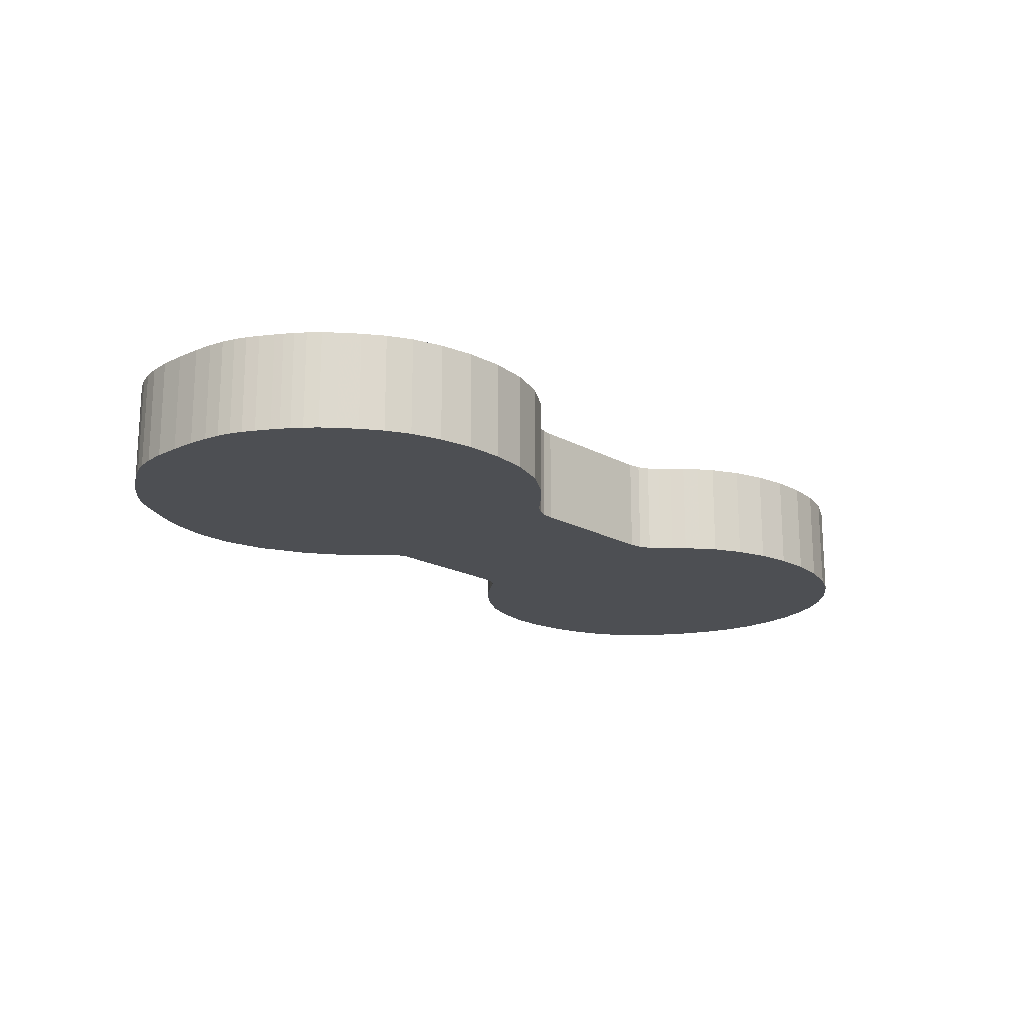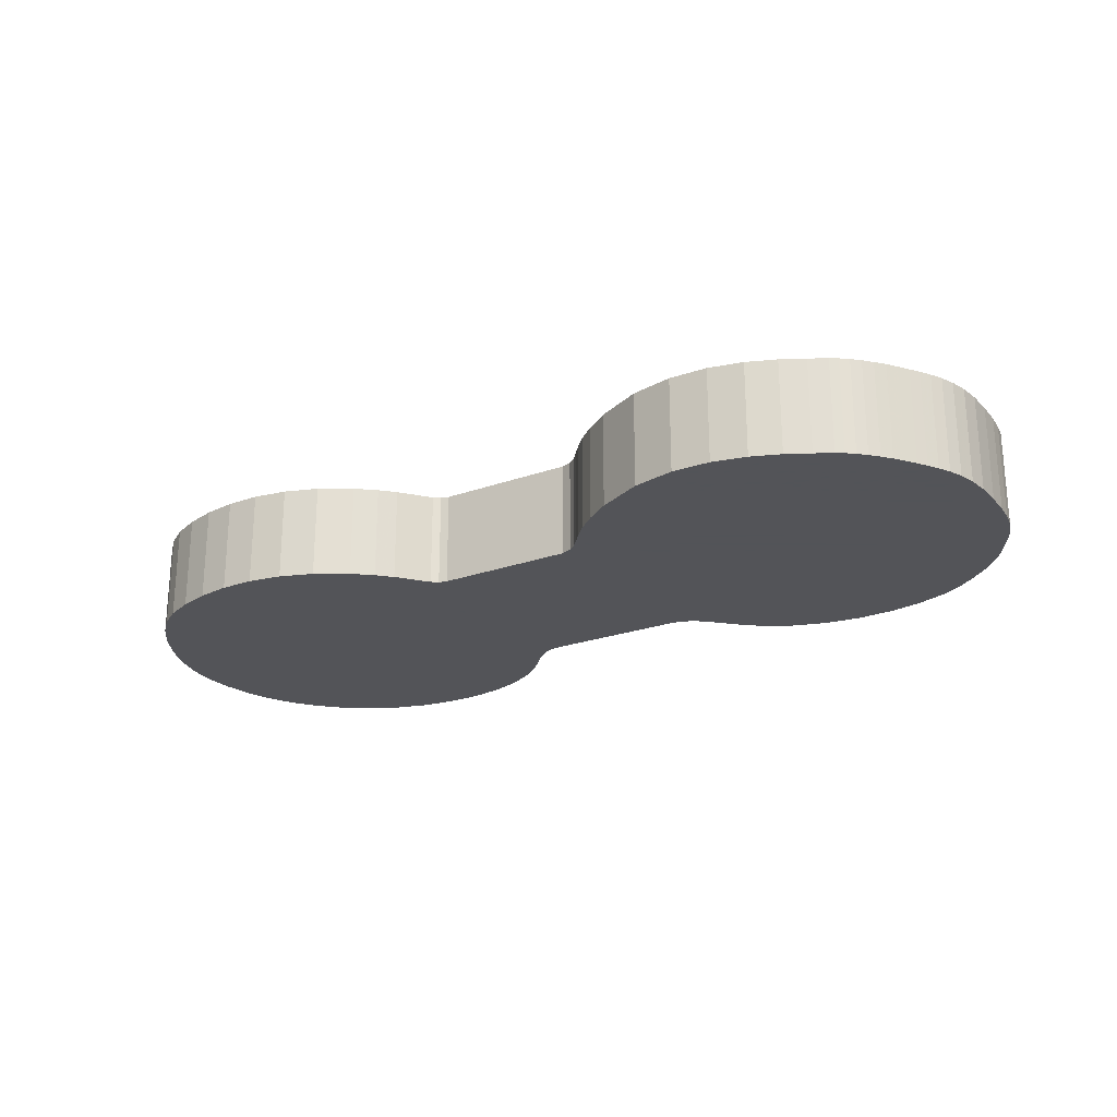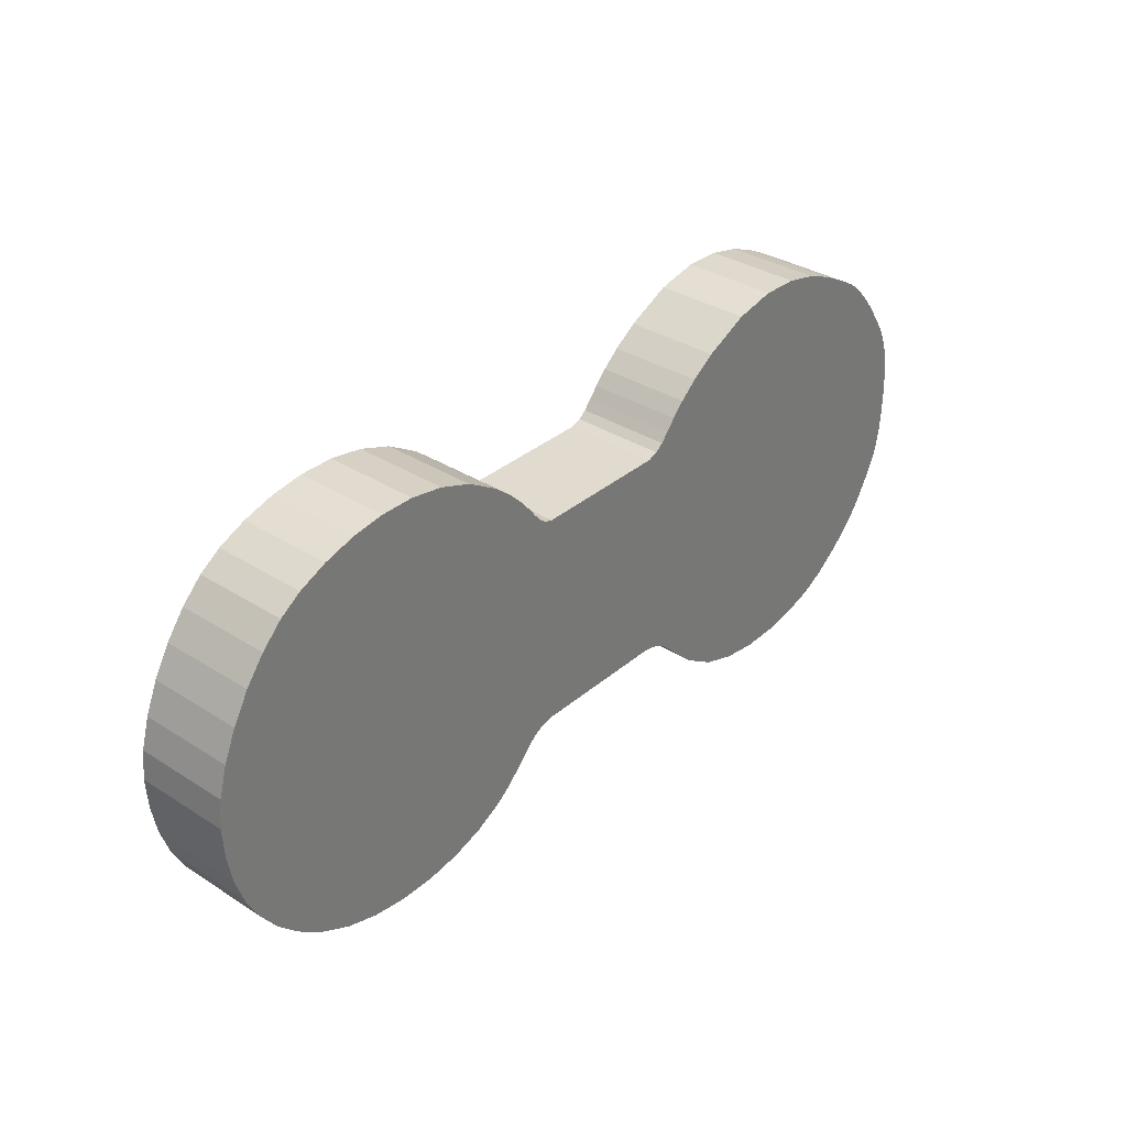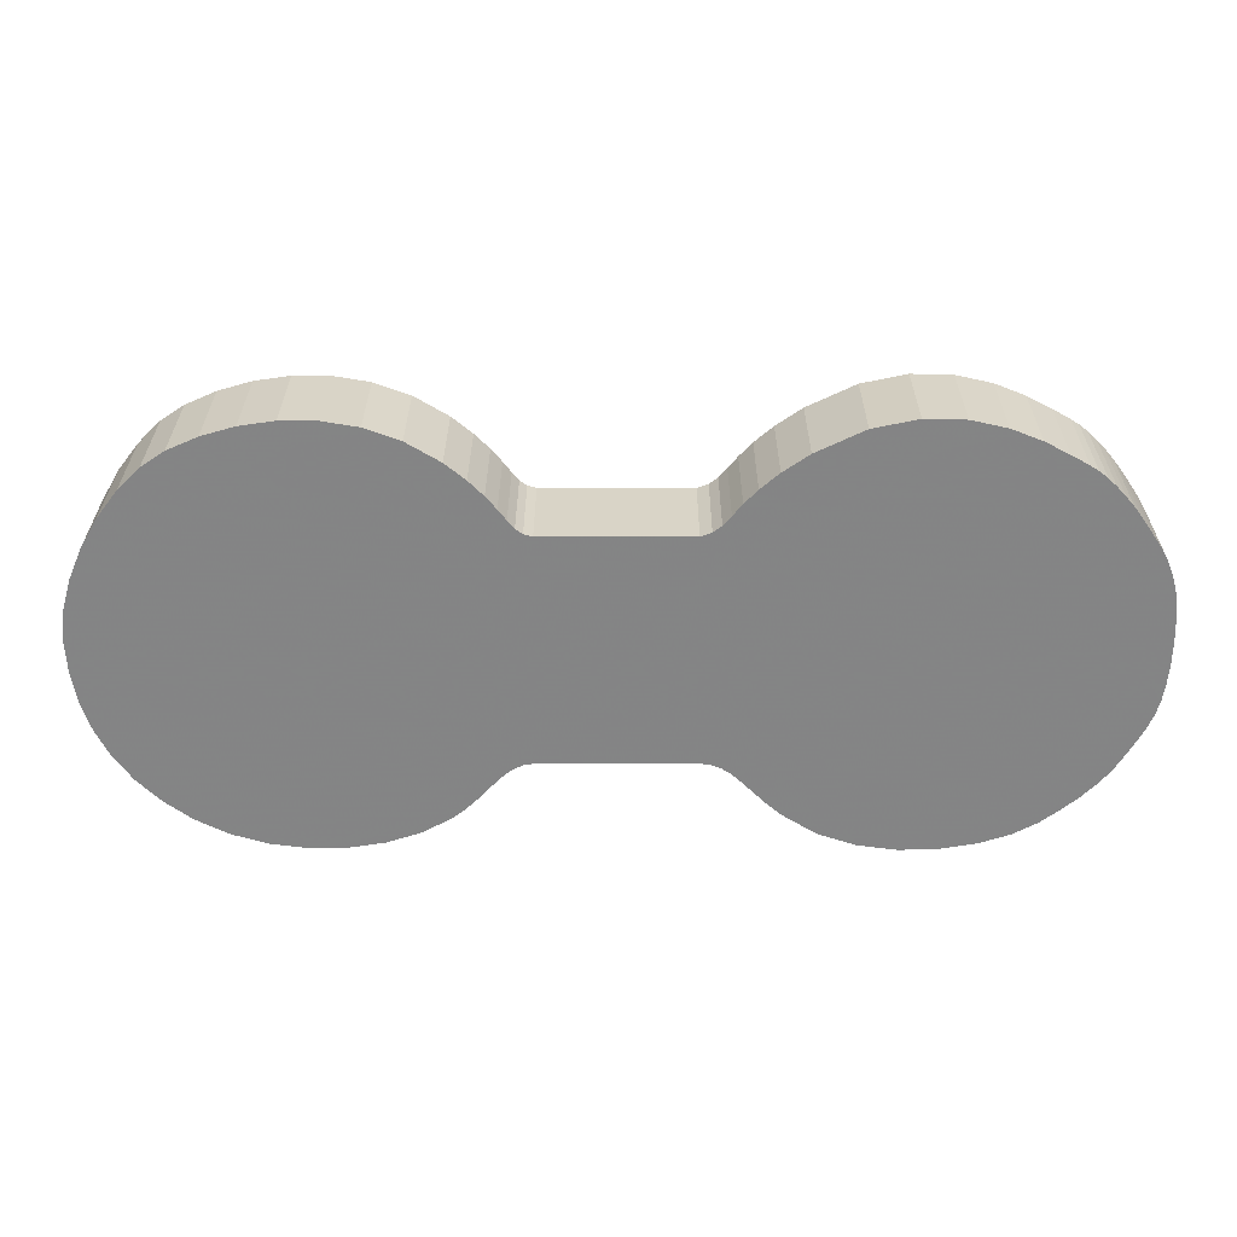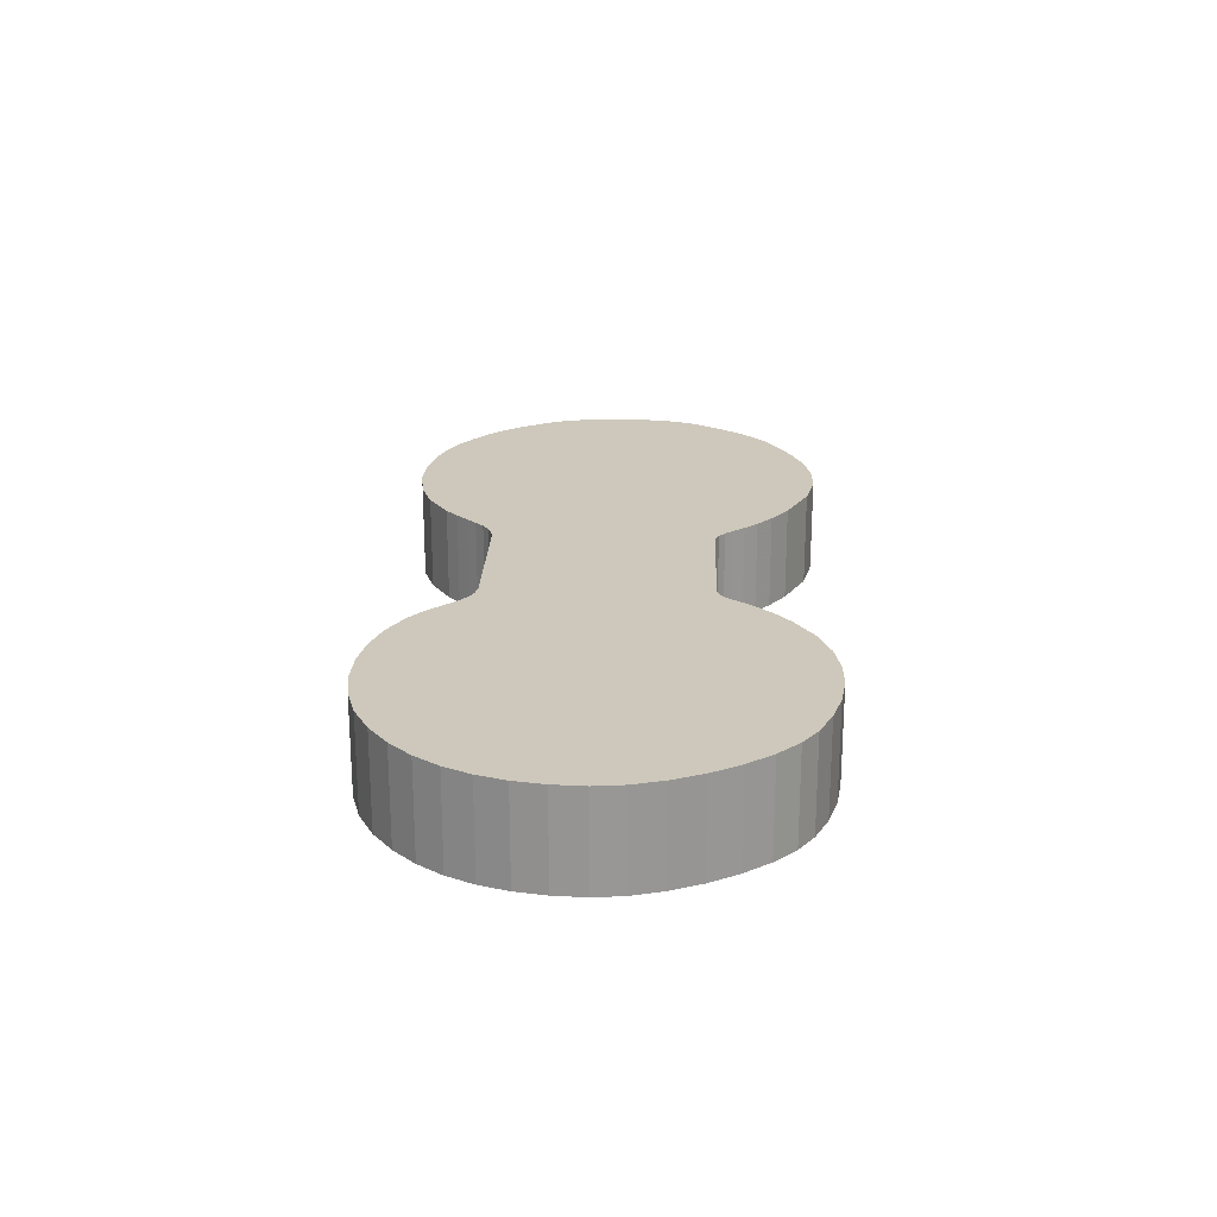
<metadata>
{"format":"obj","ext":"obj","renderer":"f3d","projection":"perspective","resolution":1024,"background":"white","views":[{"elev":-17.7,"azim":-47.6,"up":"+Z"},{"elev":-23.4,"azim":-148.8,"up":"+Z"},{"elev":33.7,"azim":131.0,"up":"+Y"},{"elev":28.4,"azim":-179.9,"up":"+Y"},{"elev":22.0,"azim":92.1,"up":"+Z"}]}
</metadata>
<code>
v -0.002691 0.003662 -0.0007262
v -0.003105 0.003814 -0.0007262
v -0.003426 0.004066 -0.0007262
v -0.00373 0.004413 -0.0007262
v -0.00409 0.004849 -0.0007262
v -0.004581 0.005371 -0.0007262
v -0.005278 0.005973 -0.0007262
v -0.006254 0.006651 -0.0007262
v -0.00806 0.007521 -0.0007262
v -0.00973 0.007879 -0.0007262
v -0.01124 0.007845 -0.0007262
v -0.01258 0.007543 -0.0007262
v -0.01371 0.007092 -0.0007262
v -0.01462 0.006616 -0.0007262
v -0.01529 0.006236 -0.0007262
v -0.01559 0.006043 -0.0007262
v -0.01591 0.00579 -0.0007262
v -0.01623 0.005487 -0.0007262
v -0.01655 0.005144 -0.0007262
v -0.01687 0.004772 -0.0007262
v -0.01716 0.004382 -0.0007262
v -0.01744 0.003982 -0.0007262
v -0.01769 0.003612 -0.0007262
v -0.01795 0.003213 -0.0007262
v -0.0182 0.002755 -0.0007262
v -0.01842 0.002208 -0.0007262
v -0.0186 0.001541 -0.0007262
v -0.01871 0.0007236 -0.0007262
v -0.01874 -0.0002753 -0.0007262
v -0.01872 -0.001244 -0.0007262
v -0.01865 -0.002007 -0.0007262
v -0.01855 -0.002617 -0.0007262
v -0.0184 -0.003127 -0.0007262
v -0.01821 -0.003587 -0.0007262
v -0.01797 -0.00405 -0.0007262
v -0.01767 -0.004569 -0.0007262
v -0.01749 -0.004872 -0.0007262
v -0.01727 -0.005215 -0.0007262
v -0.01699 -0.005598 -0.0007262
v -0.01662 -0.006024 -0.0007262
v -0.01614 -0.006492 -0.0007262
v -0.01553 -0.007006 -0.0007262
v -0.01477 -0.007566 -0.0007262
v -0.01387 -0.008048 -0.0007262
v -0.0127 -0.008431 -0.0007262
v -0.01136 -0.008666 -0.0007262
v -0.009913 -0.008709 -0.0007262
v -0.008437 -0.008511 -0.0007262
v -0.007008 -0.008027 -0.0007262
v -0.005702 -0.007209 -0.0007262
v -0.005145 -0.006718 -0.0007262
v -0.004693 -0.006272 -0.0007262
v -0.004309 -0.005883 -0.0007262
v -0.003956 -0.005561 -0.0007262
v -0.003594 -0.005317 -0.0007262
v -0.003188 -0.005161 -0.0007262
v -0.002699 -0.005105 -0.0007262
v -0.001924 -0.005105 -0.0007262
v -0.00114 -0.005105 -0.0007262
v -0.0003501 -0.005105 -0.0007262
v 0.0004413 -0.005105 -0.0007262
v 0.001231 -0.005105 -0.0007262
v 0.002015 -0.005105 -0.0007262
v 0.00279 -0.005105 -0.0007262
v 0.003284 -0.005185 -0.0007262
v 0.003703 -0.005398 -0.0007262
v 0.004082 -0.005714 -0.0007262
v 0.004455 -0.006105 -0.0007262
v 0.004857 -0.006541 -0.0007262
v 0.005323 -0.006992 -0.0007262
v 0.005887 -0.007429 -0.0007262
v 0.006969 -0.008011 -0.0007262
v 0.008205 -0.008417 -0.0007262
v 0.009543 -0.008635 -0.0007262
v 0.01093 -0.008657 -0.0007262
v 0.01233 -0.008472 -0.0007262
v 0.01368 -0.008071 -0.0007262
v 0.01492 -0.007443 -0.0007262
v 0.01596 -0.00668 -0.0007262
v 0.01683 -0.005816 -0.0007262
v 0.01753 -0.00486 -0.0007262
v 0.01806 -0.003822 -0.0007262
v 0.01843 -0.002709 -0.0007262
v 0.01864 -0.001531 -0.0007262
v 0.01871 -0.0002964 -0.0007262
v 0.01858 0.000845 -0.0007262
v 0.01824 0.002034 -0.0007262
v 0.01773 0.003214 -0.0007262
v 0.01708 0.004331 -0.0007262
v 0.01632 0.005327 -0.0007262
v 0.01549 0.006148 -0.0007262
v 0.01462 0.006738 -0.0007262
v 0.01349 0.007242 -0.0007262
v 0.01225 0.007605 -0.0007262
v 0.01094 0.007798 -0.0007262
v 0.009598 0.007795 -0.0007262
v 0.008249 0.007565 -0.0007262
v 0.006928 0.007083 -0.0007262
v 0.005665 0.006319 -0.0007262
v 0.0049 0.005688 -0.0007262
v 0.004344 0.005128 -0.0007262
v 0.003942 0.004647 -0.0007262
v 0.00364 0.004251 -0.0007262
v 0.003385 0.00395 -0.0007262
v 0.00312 0.003751 -0.0007262
v 0.002793 0.003662 -0.0007262
v 0.002141 0.003662 -0.0007262
v 0.001358 0.003662 -0.0007262
v 0.0004955 0.003662 -0.0007262
v -0.0003933 0.003662 -0.0007262
v -0.001256 0.003662 -0.0007262
v -0.002039 0.003662 -0.0007262
v -0.002691 0.003662 0.003043
v -0.003105 0.003814 0.003043
v -0.003426 0.004066 0.003043
v -0.00373 0.004413 0.003043
v -0.00409 0.004849 0.003043
v -0.004581 0.005371 0.003043
v -0.005278 0.005973 0.003043
v -0.006254 0.006651 0.003043
v -0.00806 0.007521 0.003043
v -0.00973 0.007879 0.003043
v -0.01124 0.007845 0.003043
v -0.01258 0.007543 0.003043
v -0.01371 0.007092 0.003043
v -0.01462 0.006616 0.003043
v -0.01529 0.006236 0.003043
v -0.01559 0.006043 0.003043
v -0.01591 0.00579 0.003043
v -0.01623 0.005487 0.003043
v -0.01655 0.005144 0.003043
v -0.01687 0.004772 0.003043
v -0.01716 0.004382 0.003043
v -0.01744 0.003982 0.003043
v -0.01769 0.003612 0.003043
v -0.01795 0.003213 0.003043
v -0.0182 0.002755 0.003043
v -0.01842 0.002208 0.003043
v -0.0186 0.001541 0.003043
v -0.01871 0.0007236 0.003043
v -0.01874 -0.0002753 0.003043
v -0.01872 -0.001244 0.003043
v -0.01865 -0.002007 0.003043
v -0.01855 -0.002617 0.003043
v -0.0184 -0.003127 0.003043
v -0.01821 -0.003587 0.003043
v -0.01797 -0.00405 0.003043
v -0.01767 -0.004569 0.003043
v -0.01749 -0.004872 0.003043
v -0.01727 -0.005215 0.003043
v -0.01699 -0.005598 0.003043
v -0.01662 -0.006024 0.003043
v -0.01614 -0.006492 0.003043
v -0.01553 -0.007006 0.003043
v -0.01477 -0.007566 0.003043
v -0.01387 -0.008048 0.003043
v -0.0127 -0.008431 0.003043
v -0.01136 -0.008666 0.003043
v -0.009913 -0.008709 0.003043
v -0.008437 -0.008511 0.003043
v -0.007008 -0.008027 0.003043
v -0.005702 -0.007209 0.003043
v -0.005145 -0.006718 0.003043
v -0.004693 -0.006272 0.003043
v -0.004309 -0.005883 0.003043
v -0.003956 -0.005561 0.003043
v -0.003594 -0.005317 0.003043
v -0.003188 -0.005161 0.003043
v -0.002699 -0.005105 0.003043
v -0.001924 -0.005105 0.003043
v -0.00114 -0.005105 0.003043
v -0.0003501 -0.005105 0.003043
v 0.0004413 -0.005105 0.003043
v 0.001231 -0.005105 0.003043
v 0.002015 -0.005105 0.003043
v 0.00279 -0.005105 0.003043
v 0.003284 -0.005185 0.003043
v 0.003703 -0.005398 0.003043
v 0.004082 -0.005714 0.003043
v 0.004455 -0.006105 0.003043
v 0.004857 -0.006541 0.003043
v 0.005323 -0.006992 0.003043
v 0.005887 -0.007429 0.003043
v 0.006969 -0.008011 0.003043
v 0.008205 -0.008417 0.003043
v 0.009543 -0.008635 0.003043
v 0.01093 -0.008657 0.003043
v 0.01233 -0.008472 0.003043
v 0.01368 -0.008071 0.003043
v 0.01492 -0.007443 0.003043
v 0.01596 -0.00668 0.003043
v 0.01683 -0.005816 0.003043
v 0.01753 -0.00486 0.003043
v 0.01806 -0.003822 0.003043
v 0.01843 -0.002709 0.003043
v 0.01864 -0.001531 0.003043
v 0.01871 -0.0002964 0.003043
v 0.01858 0.000845 0.003043
v 0.01824 0.002034 0.003043
v 0.01773 0.003214 0.003043
v 0.01708 0.004331 0.003043
v 0.01632 0.005327 0.003043
v 0.01549 0.006148 0.003043
v 0.01462 0.006738 0.003043
v 0.01349 0.007242 0.003043
v 0.01225 0.007605 0.003043
v 0.01094 0.007798 0.003043
v 0.009598 0.007795 0.003043
v 0.008249 0.007565 0.003043
v 0.006928 0.007083 0.003043
v 0.005665 0.006319 0.003043
v 0.0049 0.005688 0.003043
v 0.004344 0.005128 0.003043
v 0.003942 0.004647 0.003043
v 0.00364 0.004251 0.003043
v 0.003385 0.00395 0.003043
v 0.00312 0.003751 0.003043
v 0.002793 0.003662 0.003043
v 0.002141 0.003662 0.003043
v 0.001358 0.003662 0.003043
v 0.0004955 0.003662 0.003043
v -0.0003933 0.003662 0.003043
v -0.001256 0.003662 0.003043
v -0.002039 0.003662 0.003043
f 114 113 1
f 1 2 114
f 115 114 2
f 2 3 115
f 116 115 3
f 3 4 116
f 117 116 4
f 4 5 117
f 118 117 5
f 5 6 118
f 119 118 6
f 6 7 119
f 120 119 7
f 7 8 120
f 121 120 8
f 8 9 121
f 122 121 9
f 9 10 122
f 123 122 10
f 10 11 123
f 124 123 11
f 11 12 124
f 125 124 12
f 12 13 125
f 126 125 13
f 13 14 126
f 127 126 14
f 14 15 127
f 128 127 15
f 15 16 128
f 129 128 16
f 16 17 129
f 130 129 17
f 17 18 130
f 131 130 18
f 18 19 131
f 132 131 19
f 19 20 132
f 133 132 20
f 20 21 133
f 134 133 21
f 21 22 134
f 135 134 22
f 22 23 135
f 136 135 23
f 23 24 136
f 137 136 24
f 24 25 137
f 138 137 25
f 25 26 138
f 139 138 26
f 26 27 139
f 140 139 27
f 27 28 140
f 141 140 28
f 28 29 141
f 142 141 29
f 29 30 142
f 143 142 30
f 30 31 143
f 144 143 31
f 31 32 144
f 145 144 32
f 32 33 145
f 146 145 33
f 33 34 146
f 147 146 34
f 34 35 147
f 148 147 35
f 35 36 148
f 149 148 36
f 36 37 149
f 150 149 37
f 37 38 150
f 151 150 38
f 38 39 151
f 152 151 39
f 39 40 152
f 153 152 40
f 40 41 153
f 154 153 41
f 41 42 154
f 155 154 42
f 42 43 155
f 156 155 43
f 43 44 156
f 157 156 44
f 44 45 157
f 158 157 45
f 45 46 158
f 159 158 46
f 46 47 159
f 160 159 47
f 47 48 160
f 161 160 48
f 48 49 161
f 162 161 49
f 49 50 162
f 163 162 50
f 50 51 163
f 164 163 51
f 51 52 164
f 165 164 52
f 52 53 165
f 166 165 53
f 53 54 166
f 167 166 54
f 54 55 167
f 168 167 55
f 55 56 168
f 169 168 56
f 56 57 169
f 170 169 57
f 57 58 170
f 171 170 58
f 58 59 171
f 172 171 59
f 59 60 172
f 173 172 60
f 60 61 173
f 174 173 61
f 61 62 174
f 175 174 62
f 62 63 175
f 176 175 63
f 63 64 176
f 177 176 64
f 64 65 177
f 178 177 65
f 65 66 178
f 179 178 66
f 66 67 179
f 180 179 67
f 67 68 180
f 181 180 68
f 68 69 181
f 182 181 69
f 69 70 182
f 183 182 70
f 70 71 183
f 184 183 71
f 71 72 184
f 185 184 72
f 72 73 185
f 186 185 73
f 73 74 186
f 187 186 74
f 74 75 187
f 188 187 75
f 75 76 188
f 189 188 76
f 76 77 189
f 190 189 77
f 77 78 190
f 191 190 78
f 78 79 191
f 192 191 79
f 79 80 192
f 193 192 80
f 80 81 193
f 194 193 81
f 81 82 194
f 195 194 82
f 82 83 195
f 196 195 83
f 83 84 196
f 197 196 84
f 84 85 197
f 198 197 85
f 85 86 198
f 199 198 86
f 86 87 199
f 200 199 87
f 87 88 200
f 201 200 88
f 88 89 201
f 202 201 89
f 89 90 202
f 203 202 90
f 90 91 203
f 204 203 91
f 91 92 204
f 205 204 92
f 92 93 205
f 206 205 93
f 93 94 206
f 207 206 94
f 94 95 207
f 208 207 95
f 95 96 208
f 209 208 96
f 96 97 209
f 210 209 97
f 97 98 210
f 211 210 98
f 98 99 211
f 212 211 99
f 99 100 212
f 213 212 100
f 100 101 213
f 214 213 101
f 101 102 214
f 215 214 102
f 102 103 215
f 216 215 103
f 103 104 216
f 217 216 104
f 104 105 217
f 218 217 105
f 105 106 218
f 219 218 106
f 106 107 219
f 220 219 107
f 107 108 220
f 221 220 108
f 108 109 221
f 222 221 109
f 109 110 222
f 223 222 110
f 110 111 223
f 224 223 111
f 111 112 224
f 113 224 112
f 112 1 113
f 71 70 69
f 71 69 68
f 72 71 68
f 73 72 68
f 74 73 68
f 75 74 68
f 76 75 68
f 77 76 68
f 78 77 68
f 79 78 68
f 80 79 68
f 81 80 68
f 82 81 68
f 83 82 68
f 84 83 68
f 85 84 68
f 86 85 68
f 87 86 68
f 88 87 68
f 89 88 68
f 90 89 68
f 91 90 68
f 92 91 68
f 93 92 68
f 94 93 68
f 95 94 68
f 96 95 68
f 97 96 68
f 98 97 68
f 99 98 68
f 100 99 68
f 101 100 68
f 102 101 68
f 103 102 68
f 103 68 67
f 104 103 67
f 104 67 66
f 105 104 66
f 105 66 65
f 106 105 65
f 106 65 64
f 107 106 64
f 107 64 63
f 108 107 63
f 108 63 62
f 109 108 62
f 109 62 61
f 109 61 60
f 110 109 60
f 110 60 59
f 111 110 59
f 111 59 58
f 112 111 58
f 1 112 58
f 1 58 57
f 1 57 56
f 2 1 56
f 2 56 55
f 3 2 55
f 3 55 54
f 3 54 53
f 4 3 53
f 4 53 52
f 4 52 51
f 4 51 50
f 4 50 49
f 4 49 48
f 4 48 47
f 4 47 46
f 4 46 45
f 4 45 44
f 4 44 43
f 4 43 42
f 4 42 41
f 4 41 40
f 4 40 39
f 4 39 38
f 4 38 37
f 4 37 36
f 4 36 35
f 4 35 34
f 4 34 33
f 4 33 32
f 4 32 31
f 4 31 30
f 4 30 29
f 4 29 28
f 4 28 27
f 4 27 26
f 4 26 25
f 4 25 24
f 4 24 23
f 4 23 22
f 4 22 21
f 4 21 20
f 4 20 19
f 4 19 18
f 4 18 17
f 4 17 16
f 4 16 15
f 4 15 14
f 5 4 14
f 6 5 14
f 7 6 14
f 7 14 13
f 8 7 13
f 8 13 12
f 8 12 11
f 8 11 10
f 8 10 9
f 120 121 122
f 120 122 123
f 120 123 124
f 120 124 125
f 181 182 183
f 180 181 183
f 180 183 184
f 180 184 185
f 180 185 186
f 180 186 187
f 180 187 188
f 180 188 189
f 180 189 190
f 180 190 191
f 180 191 192
f 180 192 193
f 180 193 194
f 180 194 195
f 180 195 196
f 180 196 197
f 180 197 198
f 180 198 199
f 180 199 200
f 180 200 201
f 180 201 202
f 180 202 203
f 180 203 204
f 180 204 205
f 180 205 206
f 180 206 207
f 180 207 208
f 180 208 209
f 180 209 210
f 180 210 211
f 180 211 212
f 180 212 213
f 180 213 214
f 180 214 215
f 179 180 215
f 179 215 216
f 178 179 216
f 178 216 217
f 177 178 217
f 177 217 218
f 176 177 218
f 176 218 219
f 175 176 219
f 175 219 220
f 174 175 220
f 174 220 221
f 173 174 221
f 172 173 221
f 172 221 222
f 171 172 222
f 171 222 223
f 170 171 223
f 170 223 224
f 170 224 113
f 169 170 113
f 168 169 113
f 168 113 114
f 167 168 114
f 167 114 115
f 166 167 115
f 165 166 115
f 165 115 116
f 164 165 116
f 163 164 116
f 162 163 116
f 161 162 116
f 160 161 116
f 159 160 116
f 158 159 116
f 157 158 116
f 156 157 116
f 155 156 116
f 154 155 116
f 153 154 116
f 152 153 116
f 151 152 116
f 150 151 116
f 149 150 116
f 148 149 116
f 147 148 116
f 146 147 116
f 145 146 116
f 144 145 116
f 143 144 116
f 142 143 116
f 141 142 116
f 140 141 116
f 139 140 116
f 138 139 116
f 137 138 116
f 136 137 116
f 135 136 116
f 134 135 116
f 133 134 116
f 132 133 116
f 131 132 116
f 130 131 116
f 129 130 116
f 128 129 116
f 127 128 116
f 126 127 116
f 126 116 117
f 126 117 118
f 126 118 119
f 125 126 119
f 120 125 119

</code>
